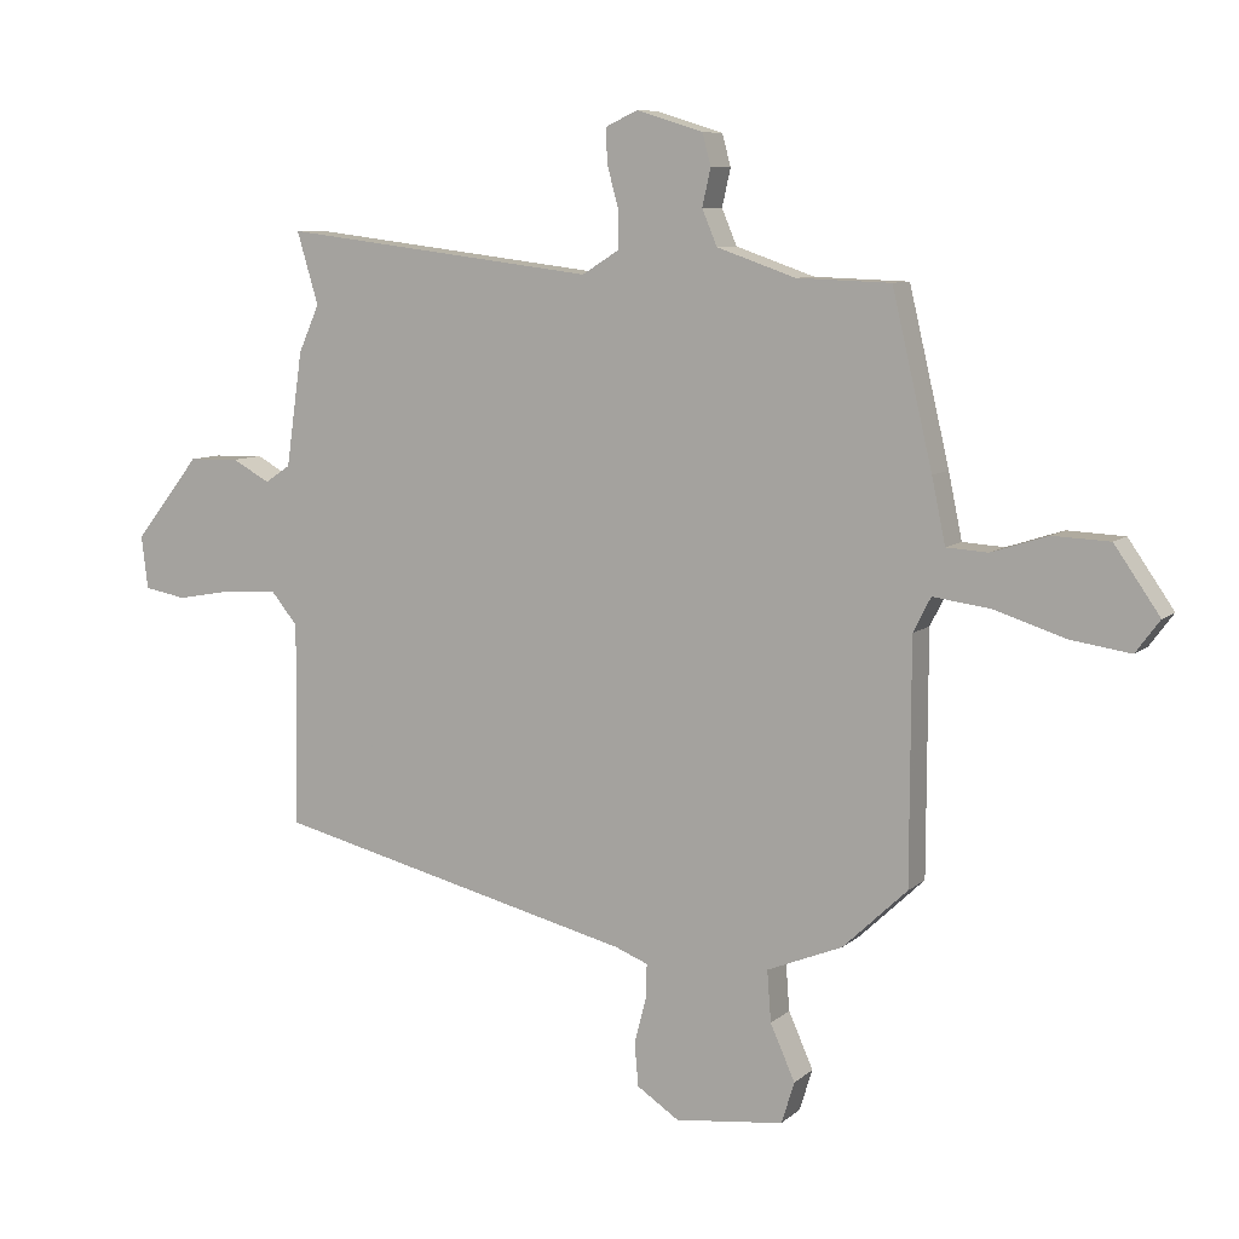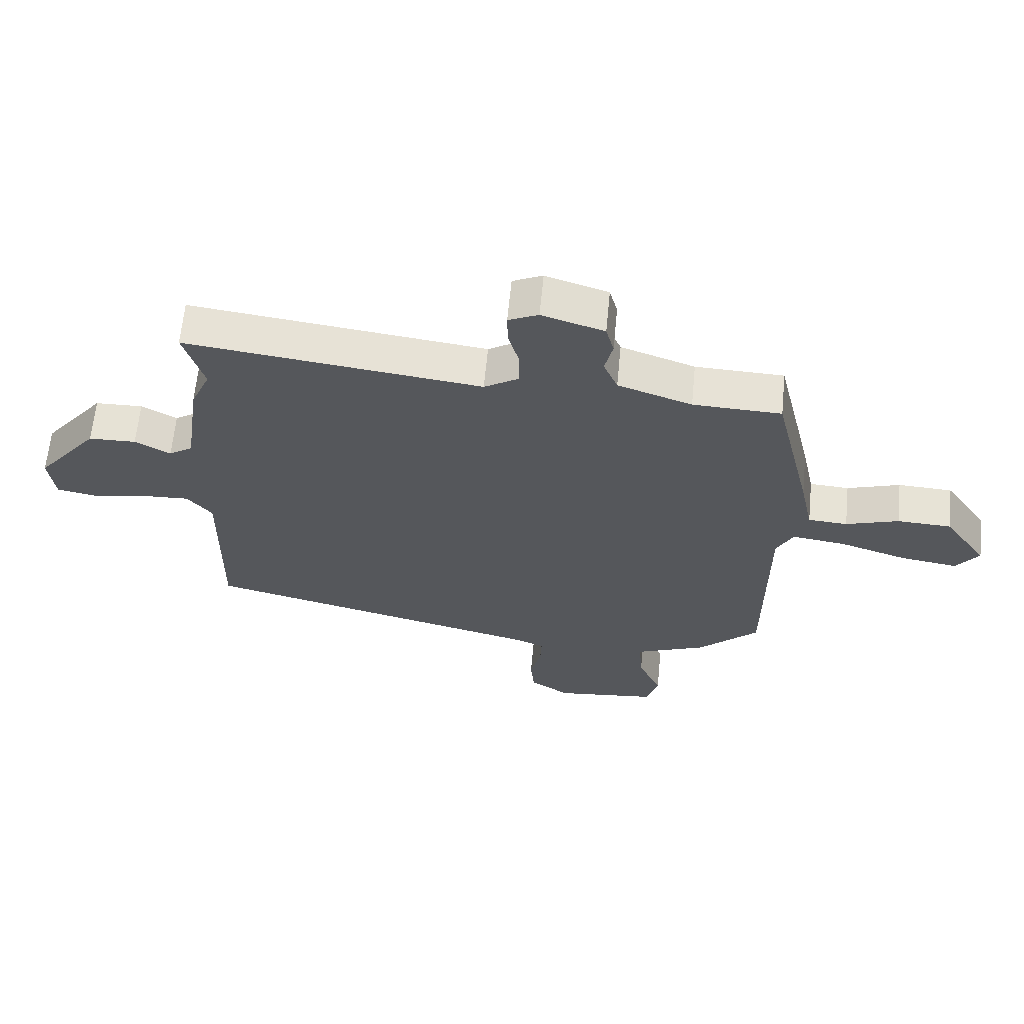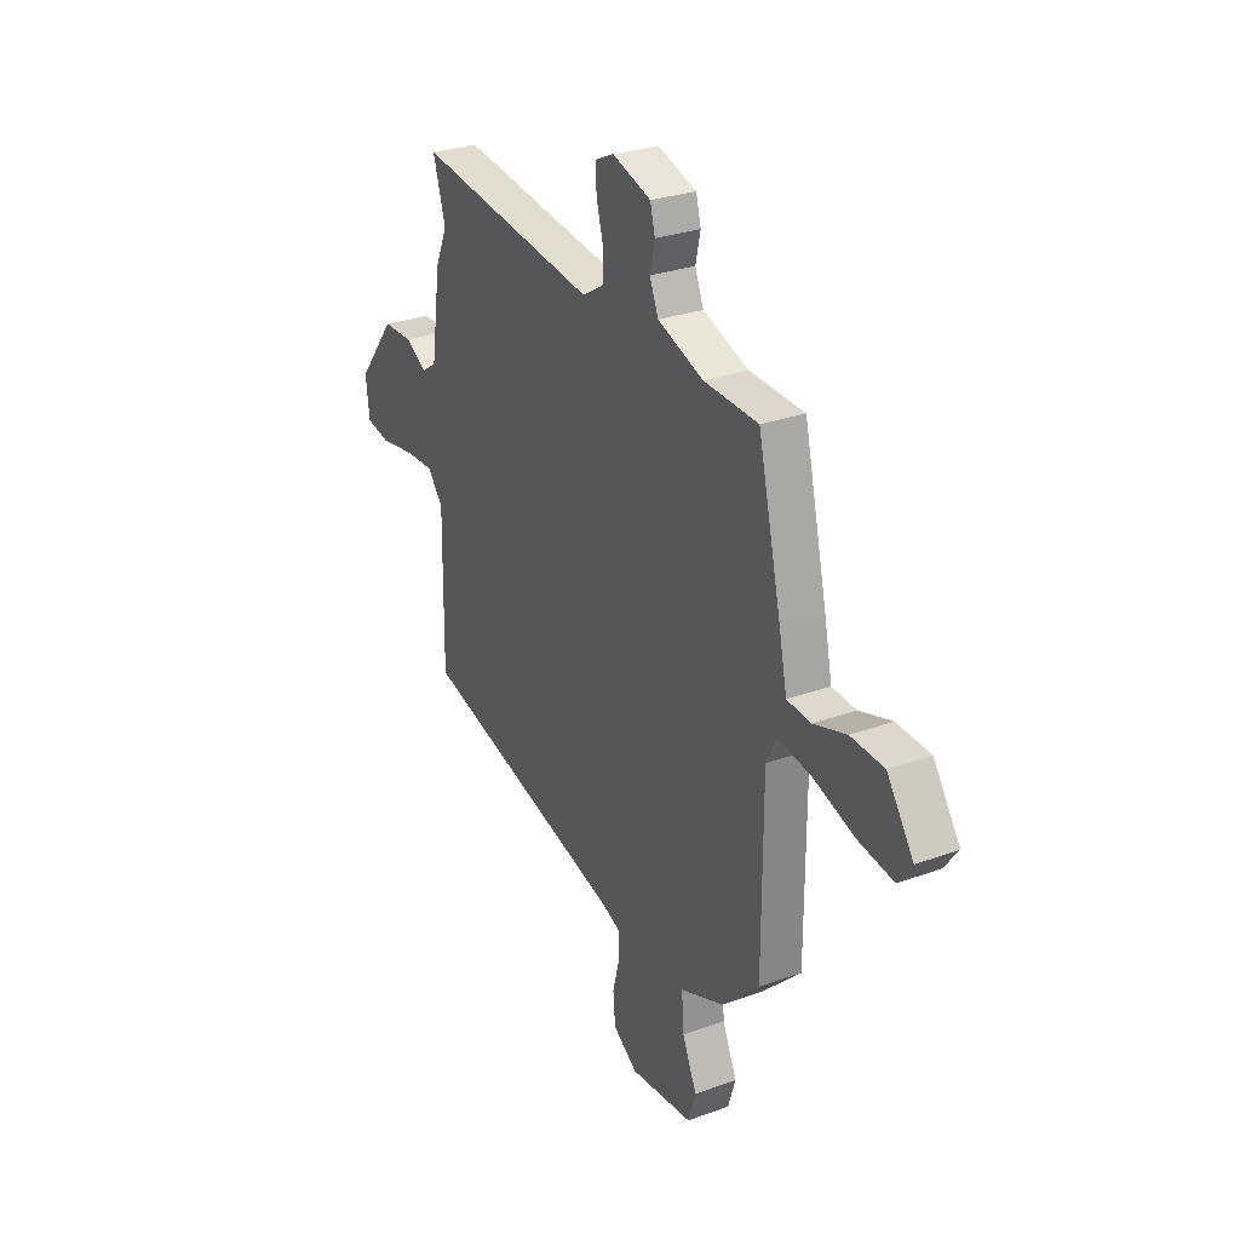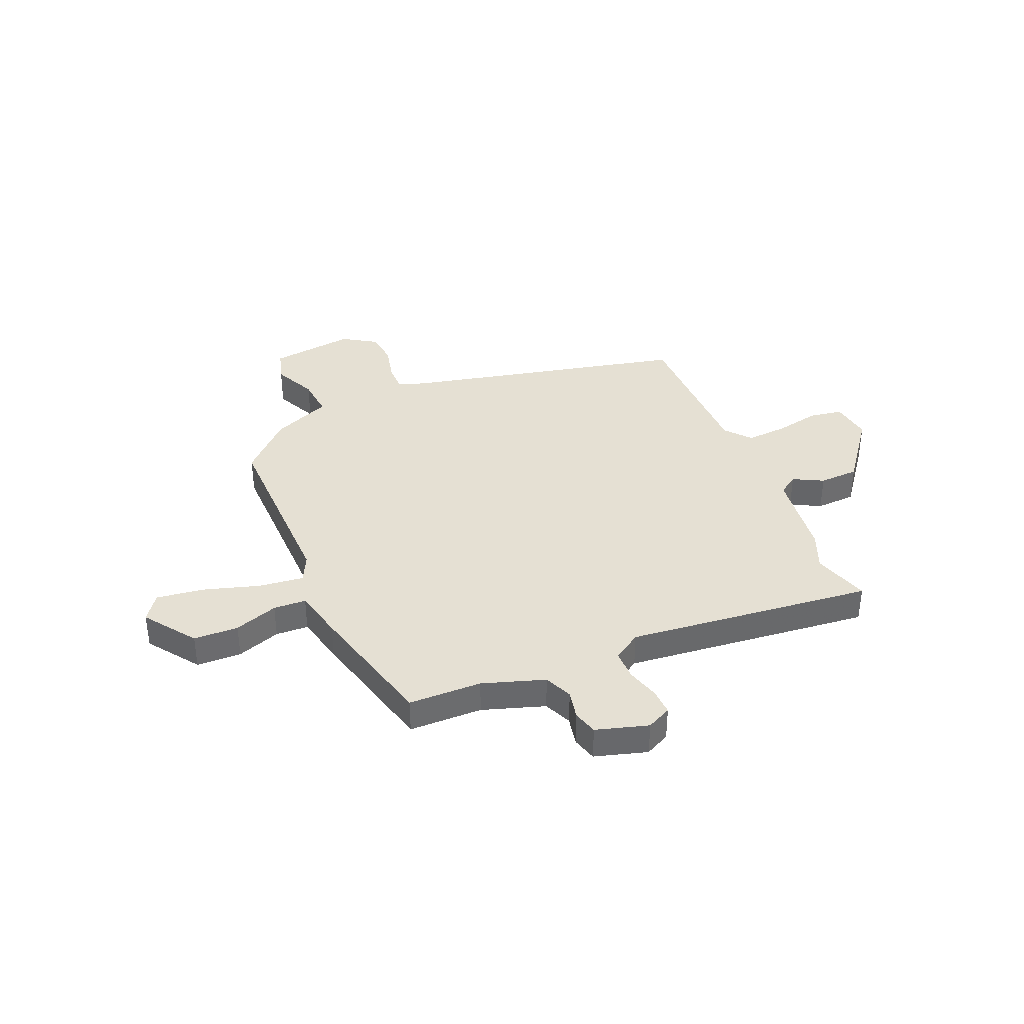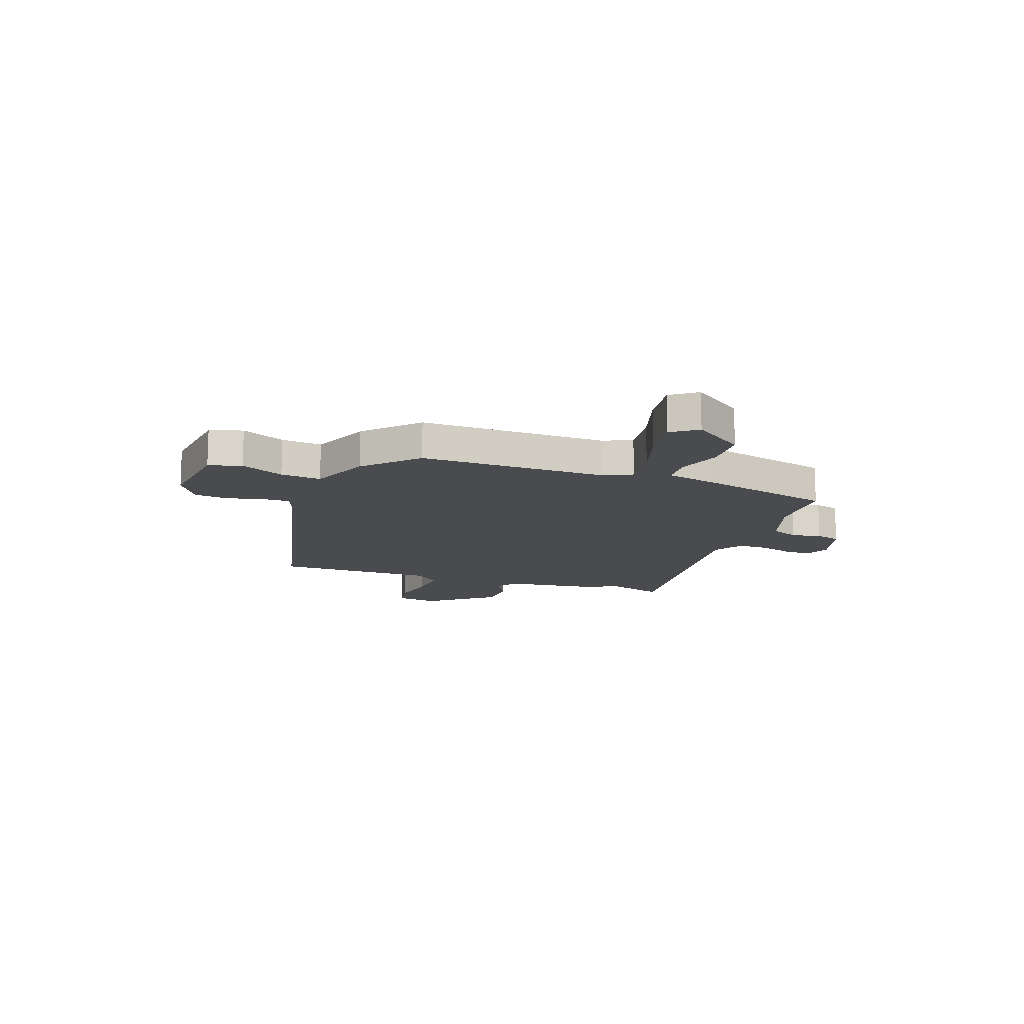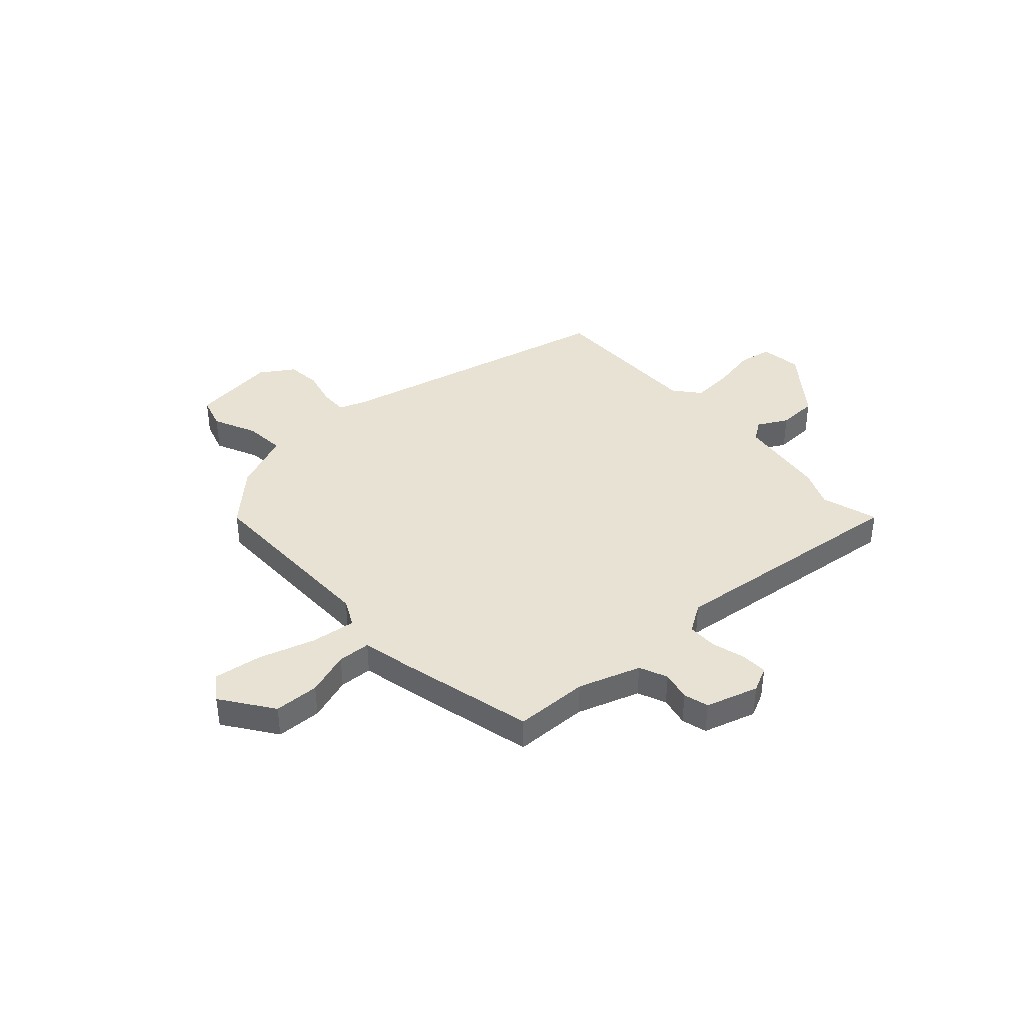
<metadata>
{"format":"obj","ext":"obj","renderer":"f3d","projection":"perspective","resolution":1024,"background":"white","views":[{"elev":8.3,"azim":-154.2,"up":"+Z"},{"elev":63.4,"azim":-174.5,"up":"+Z"},{"elev":28.6,"azim":-118.7,"up":"+Z"},{"elev":37.9,"azim":-23.9,"up":"+Y"},{"elev":-13.9,"azim":-110.2,"up":"+Y"},{"elev":39.7,"azim":-42.8,"up":"+Y"}]}
</metadata>
<code>
v 0.533 0.07 -0.372
v -0.023 0.07 -0.509
v -0.074 0.07 -0.529
v -0.072 0.07 -0.583
v -0.054 0.07 -0.653
v -0.06 0.07 -0.719
v -0.125 0.07 -0.762
v -0.292 0.07 -0.743
v -0.312 0.07 -0.679
v -0.274 0.07 -0.594
v -0.268 0.07 -0.515
v -0.384 0.07 -0.468
v -0.483 0.07 -0.374
v -0.484 0.07 -0.005
v -0.511 0.07 0.048
v -0.599 0.07 0.036
v -0.708 0.07 0.001
v -0.801 0.07 -0.013
v -0.838 0.07 0.037
v -0.768 0.07 0.138
v -0.68 0.07 0.142
v -0.594 0.07 0.114
v -0.53 0.07 0.118
v -0.509 0.07 0.218
v -0.447 0.07 0.481
v -0.303 0.07 0.486
v -0.182 0.07 0.528
v -0.159 0.07 0.583
v -0.172 0.07 0.64
v -0.159 0.07 0.689
v -0.057 0.07 0.721
v -0.008 0.07 0.698
v -0.009 0.07 0.646
v -0.027 0.07 0.581
v -0.026 0.07 0.522
v 0.03 0.07 0.487
v 0.514 0.07 0.547
v 0.481 0.07 0.436
v 0.513 0.07 0.363
v 0.538 0.07 0.188
v 0.577 0.07 0.162
v 0.635 0.07 0.194
v 0.713 0.07 0.192
v 0.814 0.07 0.064
v 0.804 0.07 -0.017
v 0.739 0.07 -0.029
v 0.65 0.07 -0.013
v 0.57 0.07 -0.009
v 0.529 0.07 -0.059
v 0.533 0 -0.372
v -0.023 0 -0.509
v -0.074 0 -0.529
v -0.072 0 -0.583
v -0.054 0 -0.653
v -0.06 0 -0.719
v -0.125 0 -0.762
v -0.292 0 -0.743
v -0.312 0 -0.679
v -0.274 0 -0.594
v -0.268 0 -0.515
v -0.384 0 -0.468
v -0.483 0 -0.374
v -0.484 0 -0.005
v -0.511 0 0.048
v -0.599 0 0.036
v -0.708 0 0.001
v -0.801 0 -0.013
v -0.838 0 0.037
v -0.768 0 0.138
v -0.68 0 0.142
v -0.594 0 0.114
v -0.53 0 0.118
v -0.509 0 0.218
v -0.447 0 0.481
v -0.303 0 0.486
v -0.182 0 0.528
v -0.159 0 0.583
v -0.172 0 0.64
v -0.159 0 0.689
v -0.057 0 0.721
v -0.008 0 0.698
v -0.009 0 0.646
v -0.027 0 0.581
v -0.026 0 0.522
v 0.03 0 0.487
v 0.514 0 0.547
v 0.481 0 0.436
v 0.513 0 0.363
v 0.538 0 0.188
v 0.577 0 0.162
v 0.635 0 0.194
v 0.713 0 0.192
v 0.814 0 0.064
v 0.804 0 -0.017
v 0.739 0 -0.029
v 0.65 0 -0.013
v 0.57 0 -0.009
v 0.529 0 -0.059
f 45 46 47
f 44 45 47
f 43 44 47
f 42 43 47
f 41 42 47
f 40 41 47 48
f 38 39 40
f 38 40 48 49
f 36 37 38
f 32 33 34
f 31 32 34
f 30 31 34
f 29 30 34
f 28 29 34
f 27 28 34 35
f 26 27 35 36
f 49 1 2
f 38 49 2
f 36 38 2
f 26 36 2
f 25 26 2
f 24 25 2
f 23 24 2
f 20 21 22
f 19 20 22
f 18 19 22
f 17 18 22
f 16 17 22
f 11 12 13 14
f 8 9 10
f 7 8 10
f 6 7 10
f 5 6 10
f 4 5 10
f 3 4 10 11
f 2 3 11 14
f 15 16 22 23
f 2 14 15 23
f 96 95 94
f 96 94 93
f 96 93 92
f 96 92 91
f 96 91 90
f 97 96 90 89
f 89 88 87
f 98 97 89 87
f 87 86 85
f 83 82 81
f 83 81 80
f 83 80 79
f 83 79 78
f 83 78 77
f 84 83 77 76
f 85 84 76 75
f 51 50 98
f 51 98 87
f 51 87 85
f 51 85 75
f 51 75 74
f 51 74 73
f 51 73 72
f 71 70 69
f 71 69 68
f 71 68 67
f 71 67 66
f 71 66 65
f 63 62 61 60
f 59 58 57
f 59 57 56
f 59 56 55
f 59 55 54
f 59 54 53
f 60 59 53 52
f 63 60 52 51
f 72 71 65 64
f 72 64 63 51
f 1 50 51 2
f 2 51 52 3
f 3 52 53 4
f 4 53 54 5
f 5 54 55 6
f 6 55 56 7
f 7 56 57 8
f 8 57 58 9
f 9 58 59 10
f 10 59 60 11
f 11 60 61 12
f 12 61 62 13
f 13 62 63 14
f 14 63 64 15
f 15 64 65 16
f 16 65 66 17
f 17 66 67 18
f 18 67 68 19
f 19 68 69 20
f 20 69 70 21
f 21 70 71 22
f 22 71 72 23
f 23 72 73 24
f 24 73 74 25
f 25 74 75 26
f 26 75 76 27
f 27 76 77 28
f 28 77 78 29
f 29 78 79 30
f 30 79 80 31
f 31 80 81 32
f 32 81 82 33
f 33 82 83 34
f 34 83 84 35
f 35 84 85 36
f 36 85 86 37
f 37 86 87 38
f 38 87 88 39
f 39 88 89 40
f 40 89 90 41
f 41 90 91 42
f 42 91 92 43
f 43 92 93 44
f 44 93 94 45
f 45 94 95 46
f 46 95 96 47
f 47 96 97 48
f 48 97 98 49
f 49 98 50 1

</code>
